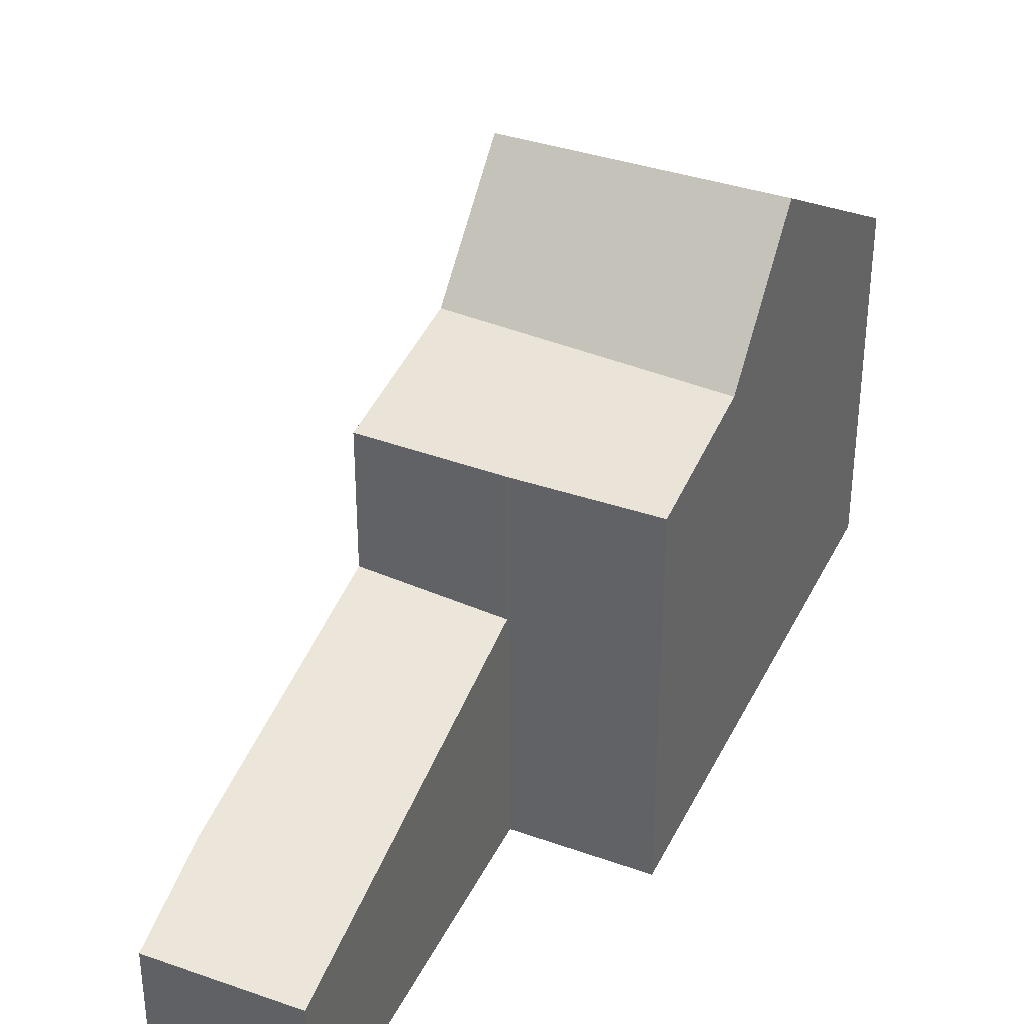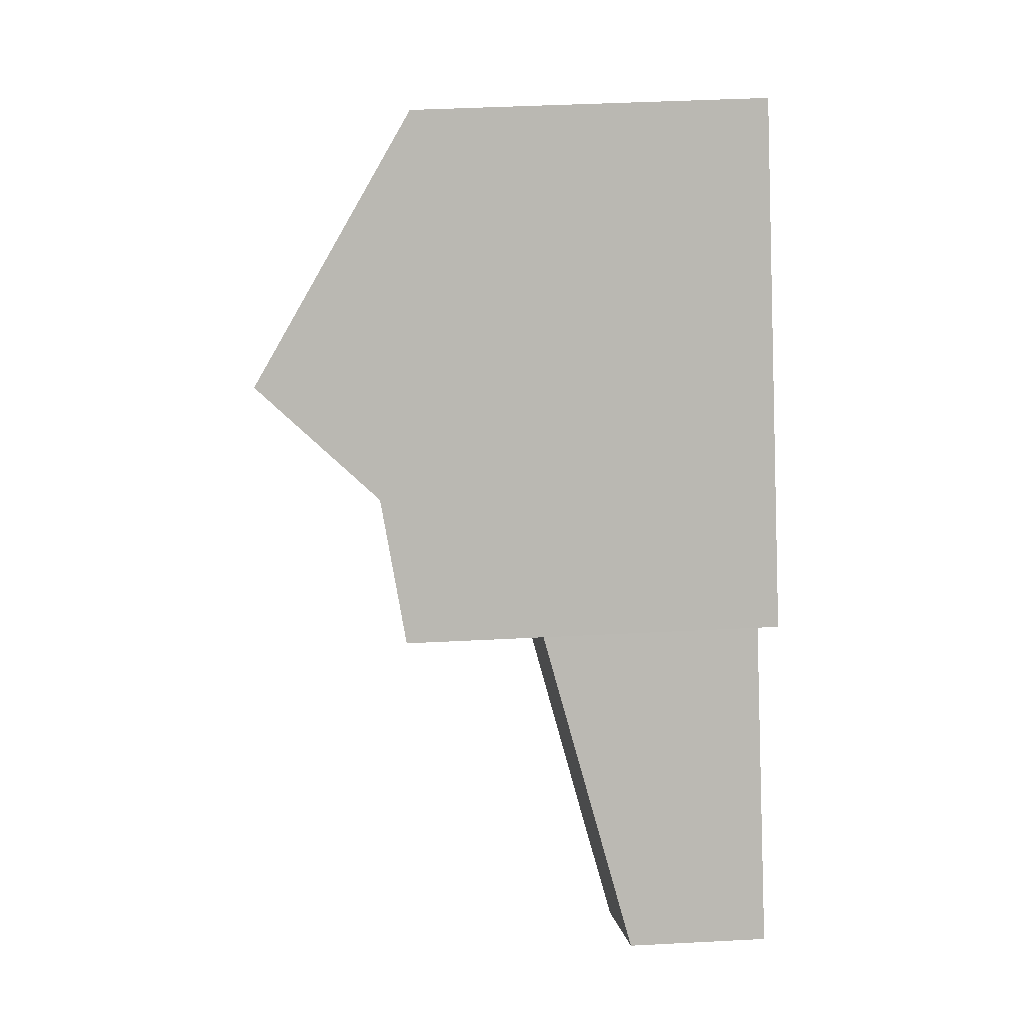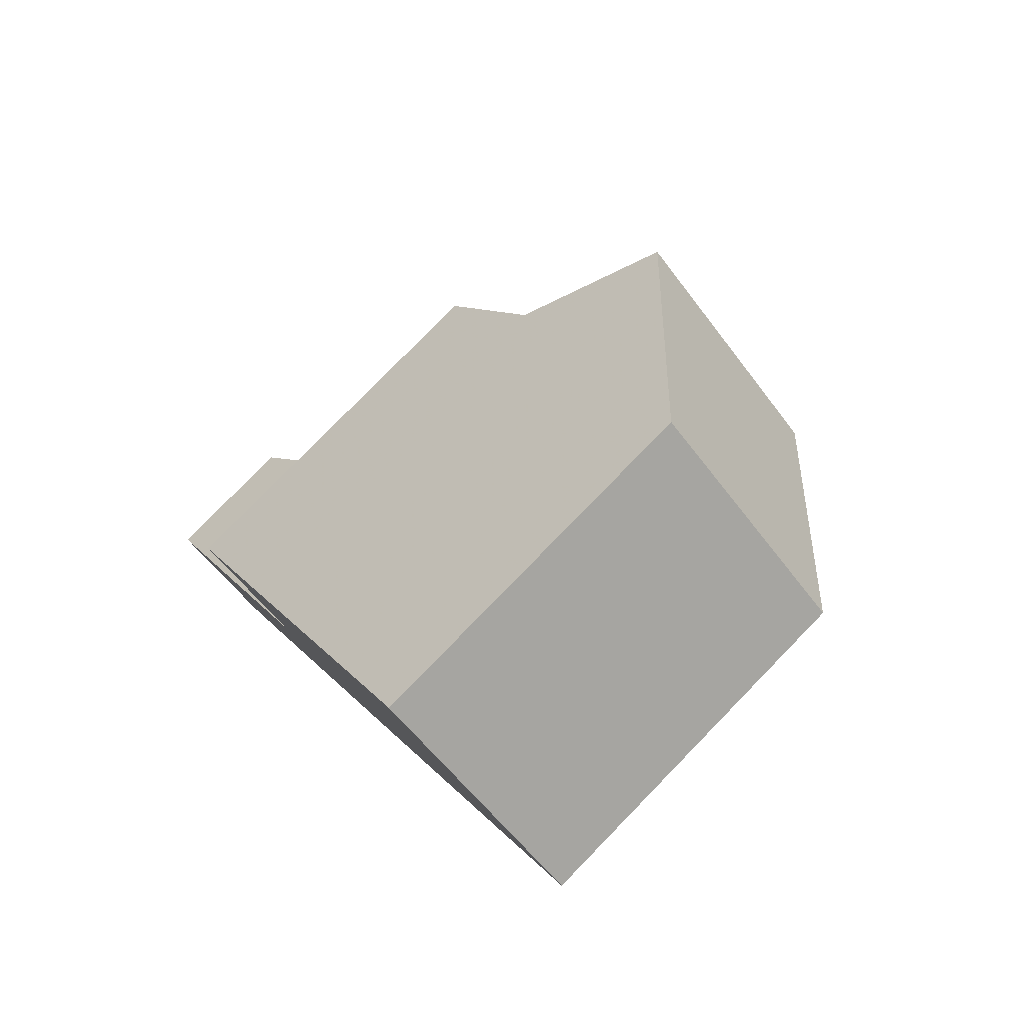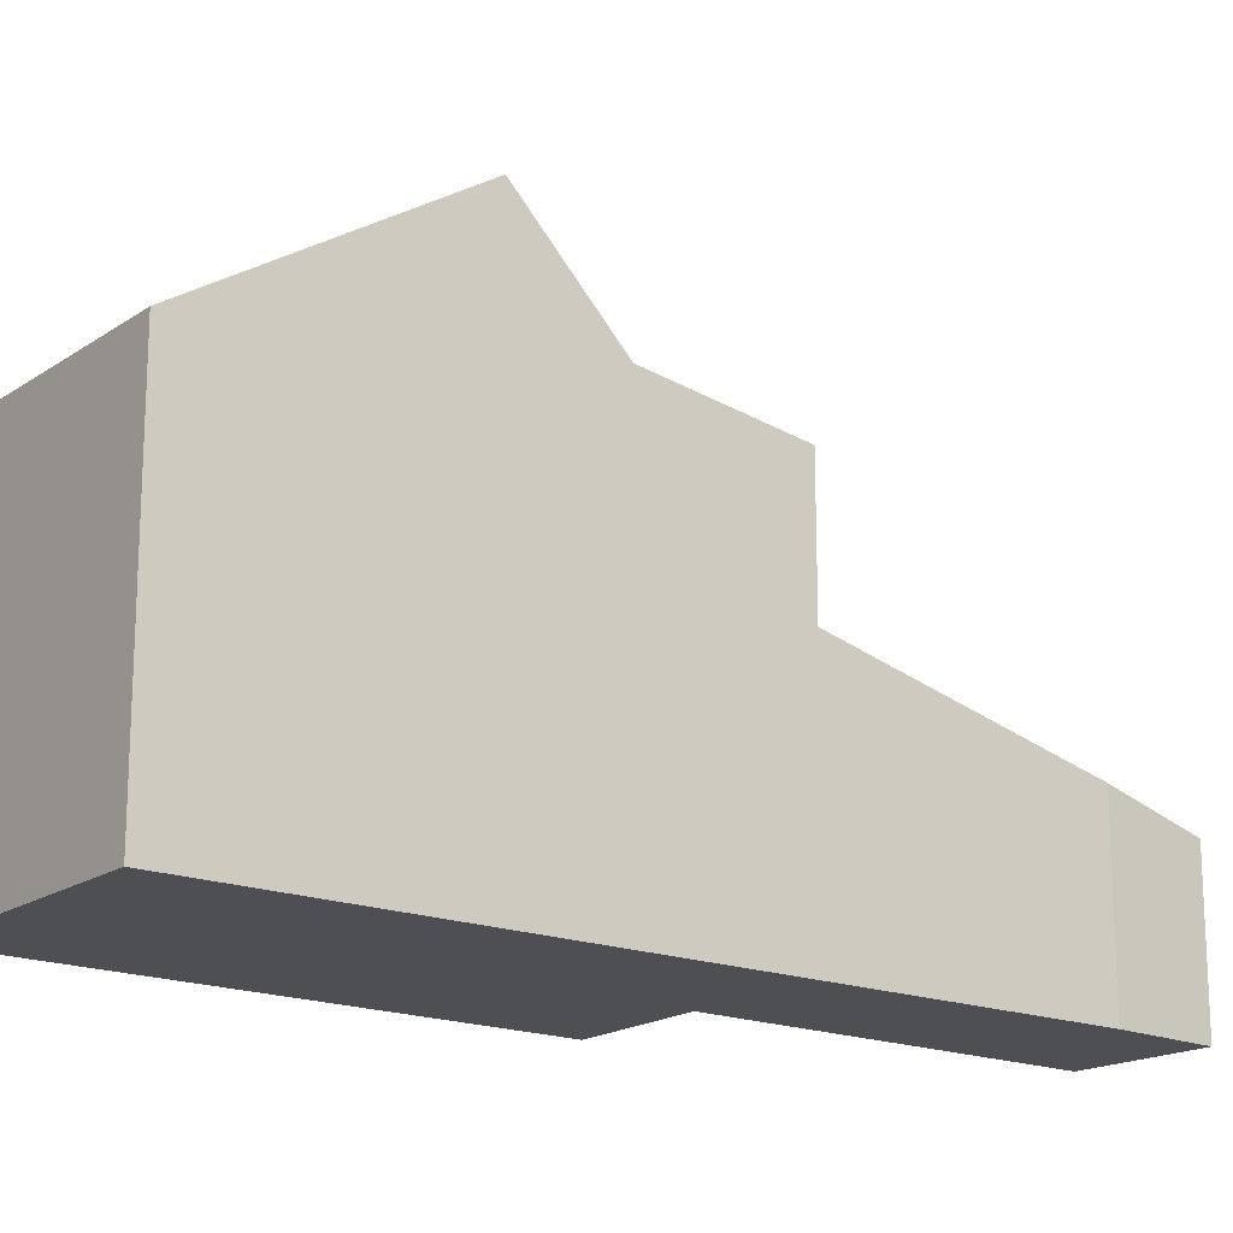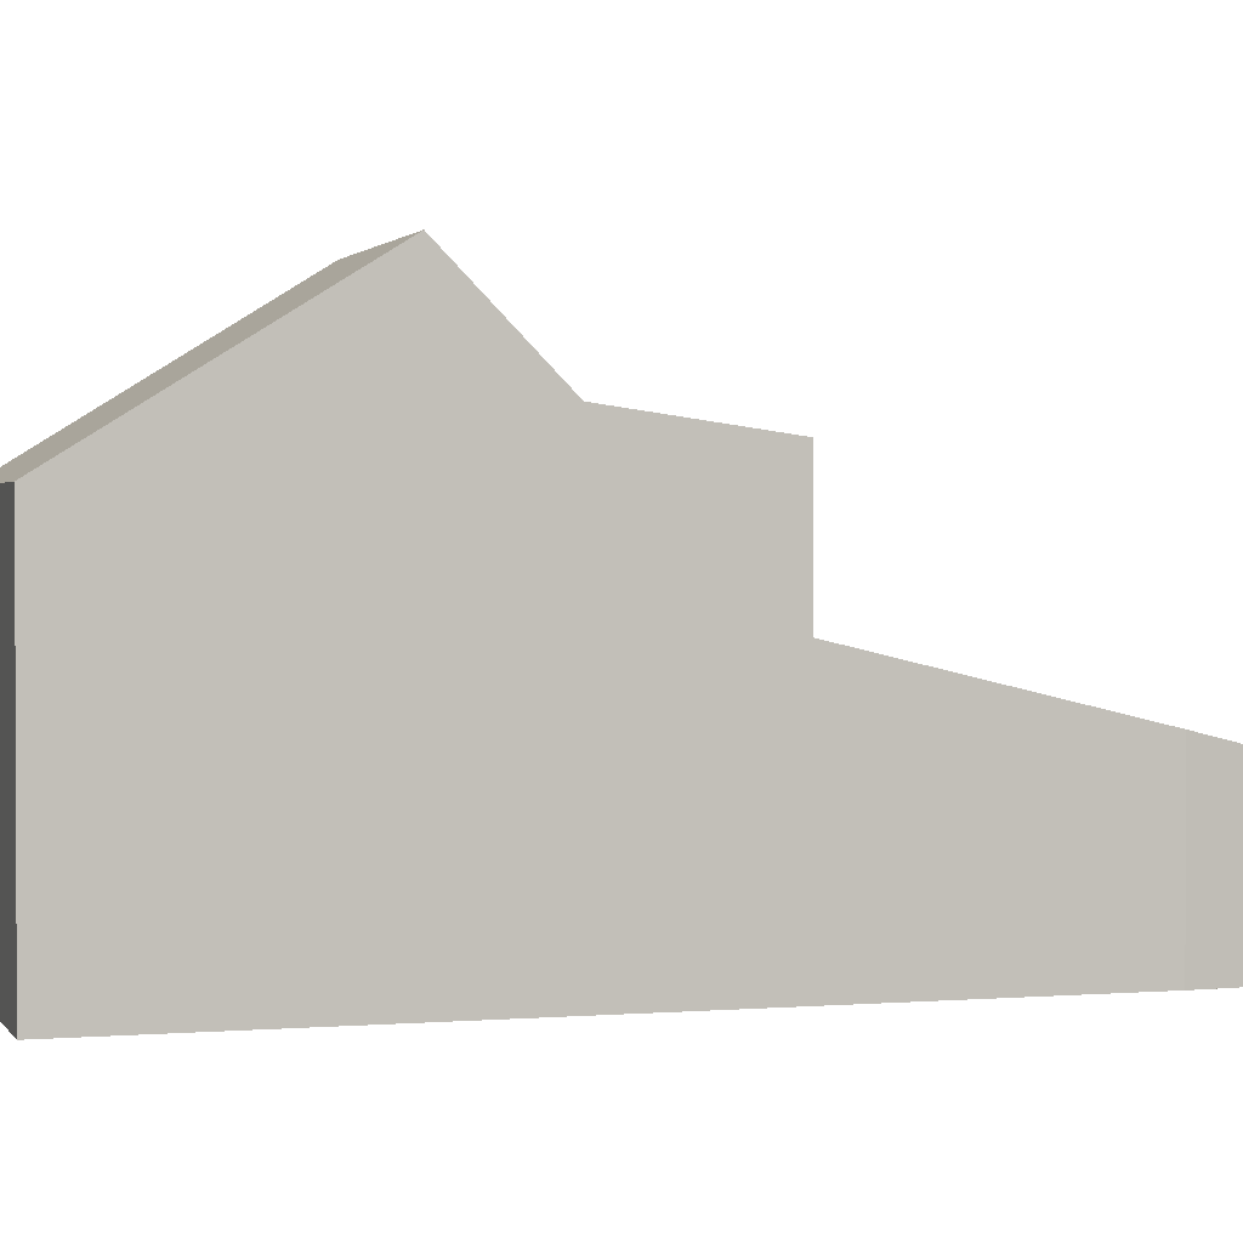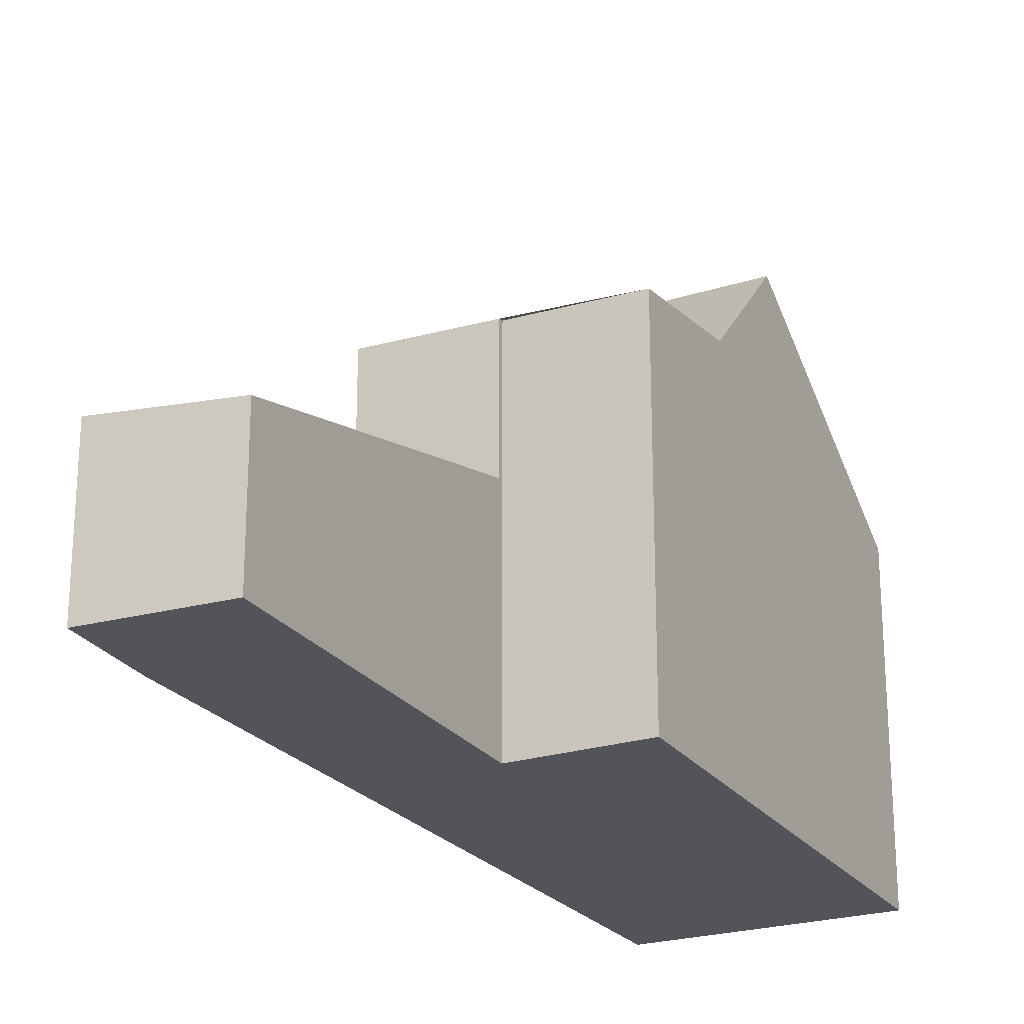
<metadata>
{"format":"obj","ext":"obj","renderer":"f3d","projection":"perspective","resolution":1024,"background":"white","views":[{"elev":37.1,"azim":59.3,"up":"+Z"},{"elev":43.5,"azim":86.5,"up":"+Y"},{"elev":79.0,"azim":-135.7,"up":"+Y"},{"elev":-18.0,"azim":-92.3,"up":"+Z"},{"elev":1.4,"azim":-72.0,"up":"+Z"},{"elev":-23.8,"azim":62.4,"up":"+Z"}]}
</metadata>
<code>
v -30.11 182.4 -0.8161
v -33.2 180.2 -0.8233
v -25.49 169.3 -3.668
v -23.94 170.5 -3.818
v -26.42 170.5 -3.3
v -27.19 175 -0.3909
v -25.59 176.1 -0.4451
v -30.09 182.4 -0.7973
v -32.95 179.9 -0.5537
v -32.03 178.6 0.4501
v -29 180.9 0.3703
v -30.99 177.1 1.587
v -27.84 179.3 1.604
v -27.84 179.3 1.604
v -30.99 177.1 1.587
v -28.74 173.8 -2.325
v -27.14 174.9 -2.501
v -26.84 177.9 -0.145
v -30.09 175.8 -0.02363
v -27.14 174.9 -0.4022
v -28.74 173.8 -0.3514
v -30.09 175.8 -0.02363
v -26.84 177.9 -0.145
v -27.14 174.9 -2.409
v -27.9 174.4 -2.417
v -27.07 174.9 -2.529
v -27.9 174.4 -2.417
v -28.74 173.8 -2.325
v -28.74 173.8 -0.3514
v -27.14 174.9 -0.4022
v -27.14 174.9 -2.501
v -25.48 169.3 -3.669
v -28.71 173.8 -2.328
v -28.71 173.8 -0.3521
v -29.96 175.6 -0.05467
v -28.71 173.8 -0.3521
v -28.71 173.8 -2.328
v -33.19 180.2 -0.8067
v -30.09 182.4 -0.7995
v -25.55 169.4 -3.64
v -25.56 169.4 -3.638
v -23.95 170.5 -3.815
v -31.59 181.1 -0.6696
v -30.57 179.7 0.4117
v -28.49 176.8 -0.08351
v -28.49 176.8 -0.08351
v -27.15 174.9 -2.409
v -27.15 174.9 -2.5
v -31.73 181.3 -0.8199
v -31.72 181.2 -0.8033
v -29.45 178.1 1.595
v -29.45 178.1 1.595
v -27.15 174.9 -0.4021
v -27.15 174.9 -0.4021
v -27.08 174.8 -2.529
v -27.15 174.9 -2.5
v -23.94 170.5 -3.818
v -23.95 170.5 -3.815
v -31.73 181.3 -0.8199
v -30.11 182.4 -0.8161
v -30.11 182.4 -5.977
v -31.73 181.3 -5.977
v -33.19 180.2 -0.8067
v -33.2 180.2 -0.8233
v -33.2 180.2 -5.977
v -33.19 180.2 -5.977
v -25.48 169.3 -3.669
v -25.49 169.3 -3.668
v -25.49 169.3 -5.977
v -25.48 169.3 -5.977
v -23.95 170.5 -3.815
v -23.94 170.5 -3.818
v -23.94 170.5 -5.977
v -23.95 170.5 -5.977
v -25.56 169.4 -3.638
v -26.42 170.5 -3.3
v -26.42 170.5 -5.977
v -25.56 169.4 -5.977
v -25.59 176.1 -0.4451
v -27.19 175 -0.3909
v -27.19 175 -5.977
v -25.59 176.1 -5.977
v -26.84 177.9 -0.145
v -25.59 176.1 -0.4451
v -25.59 176.1 -5.977
v -26.84 177.9 -5.977
v -30.09 182.4 -0.7995
v -30.09 182.4 -0.7973
v -30.09 182.4 -5.977
v -30.09 182.4 -5.977
v -32.03 178.6 0.4501
v -32.95 179.9 -0.5537
v -32.95 179.9 -5.977
v -32.03 178.6 -5.977
v -30.99 177.1 1.587
v -32.03 178.6 0.4501
v -32.03 178.6 -5.977
v -30.99 177.1 -5.977
v -30.09 182.4 -0.7973
v -29 180.9 0.3703
v -29 180.9 -5.977
v -30.09 182.4 -5.977
v -29 180.9 0.3703
v -27.84 179.3 1.604
v -27.84 179.3 -5.977
v -29 180.9 -5.977
v -30.09 175.8 -0.02363
v -30.99 177.1 1.587
v -30.99 177.1 -5.977
v -30.09 175.8 -5.977
v -27.84 179.3 1.604
v -26.84 177.9 -0.145
v -26.84 177.9 -5.977
v -27.84 179.3 -5.977
v -29.96 175.6 -0.05467
v -30.09 175.8 -0.02363
v -30.09 175.8 -5.977
v -29.96 175.6 -5.977
v -27.14 174.9 -2.501
v -27.07 174.9 -2.529
v -27.07 174.9 -5.977
v -27.14 174.9 -5.977
v -26.42 170.5 -3.3
v -28.74 173.8 -2.325
v -28.74 173.8 -5.977
v -26.42 170.5 -5.977
v -27.19 175 -0.3909
v -27.14 174.9 -0.4022
v -27.14 174.9 -5.977
v -27.19 175 -5.977
v -23.94 170.5 -3.818
v -25.48 169.3 -3.669
v -25.48 169.3 -5.977
v -23.94 170.5 -5.977
v -28.74 173.8 -0.3514
v -29.96 175.6 -0.05467
v -29.96 175.6 -5.977
v -28.74 173.8 -5.977
v -32.95 179.9 -0.5537
v -33.19 180.2 -0.8067
v -33.19 180.2 -5.977
v -32.95 179.9 -5.977
v -30.11 182.4 -0.8161
v -30.09 182.4 -0.7995
v -30.09 182.4 -5.977
v -30.11 182.4 -5.977
v -25.49 169.3 -3.668
v -25.56 169.4 -3.638
v -25.56 169.4 -5.977
v -25.49 169.3 -5.977
v -27.07 174.9 -2.529
v -23.95 170.5 -3.815
v -23.95 170.5 -5.977
v -27.07 174.9 -5.977
v -33.2 180.2 -0.8233
v -31.73 181.3 -0.8199
v -31.73 181.3 -5.977
v -33.2 180.2 -5.977
v -23.94 170.5 -3.818
v -23.94 170.5 -3.818
v -23.94 170.5 -5.977
v -23.94 170.5 -5.977
v -26.42 170.5 -5.977
v -33.2 180.2 -5.977
v -30.11 182.4 -5.977
v -25.59 176.1 -5.977
v -27.19 175 -5.977
v -23.94 170.5 -5.977
v -25.49 169.3 -5.977
f 44 11 8 43
f 48 17 24 47
f 50 39 1 49
f 51 13 11 44
f 41 3 32 40
f 46 18 14 52
f 54 30 6 7 23 45
f 47 24 20 53
f 56 27 55
f 58 40 32 57
f 35 29 36
f 34 21 16 37
f 43 8 39 50
f 40 33 28 5 41
f 55 27 33 40 58
f 43 9 10 44
f 47 25 48
f 49 2 38 50
f 44 10 12 51
f 52 15 19 46
f 45 22 35 36 54
f 53 34 37 25 47
f 55 26 31 56
f 57 4 42 58
f 50 38 9 43
f 58 42 26 55
f 60 61 62 59
f 64 65 66 63
f 68 69 70 67
f 72 73 74 71
f 76 77 78 75
f 80 81 82 79
f 84 85 86 83
f 88 89 90 87
f 92 93 94 91
f 96 97 98 95
f 100 101 102 99
f 104 105 106 103
f 108 109 110 107
f 112 113 114 111
f 116 117 118 115
f 120 121 122 119
f 124 125 126 123
f 128 129 130 127
f 132 133 134 131
f 136 137 138 135
f 140 141 142 139
f 144 145 146 143
f 148 149 150 147
f 152 153 154 151
f 156 157 158 155
f 160 161 162 159
f 164 165 166 167 168 169 163

</code>
